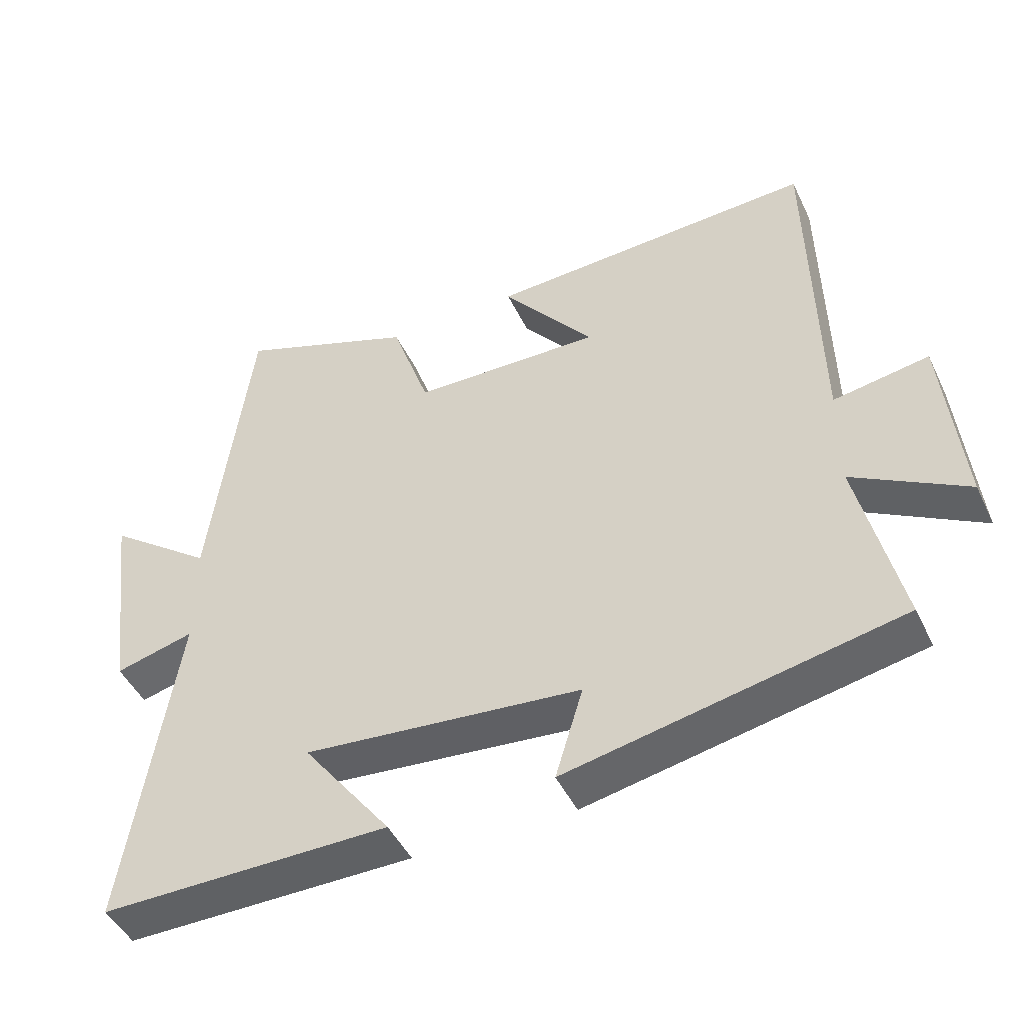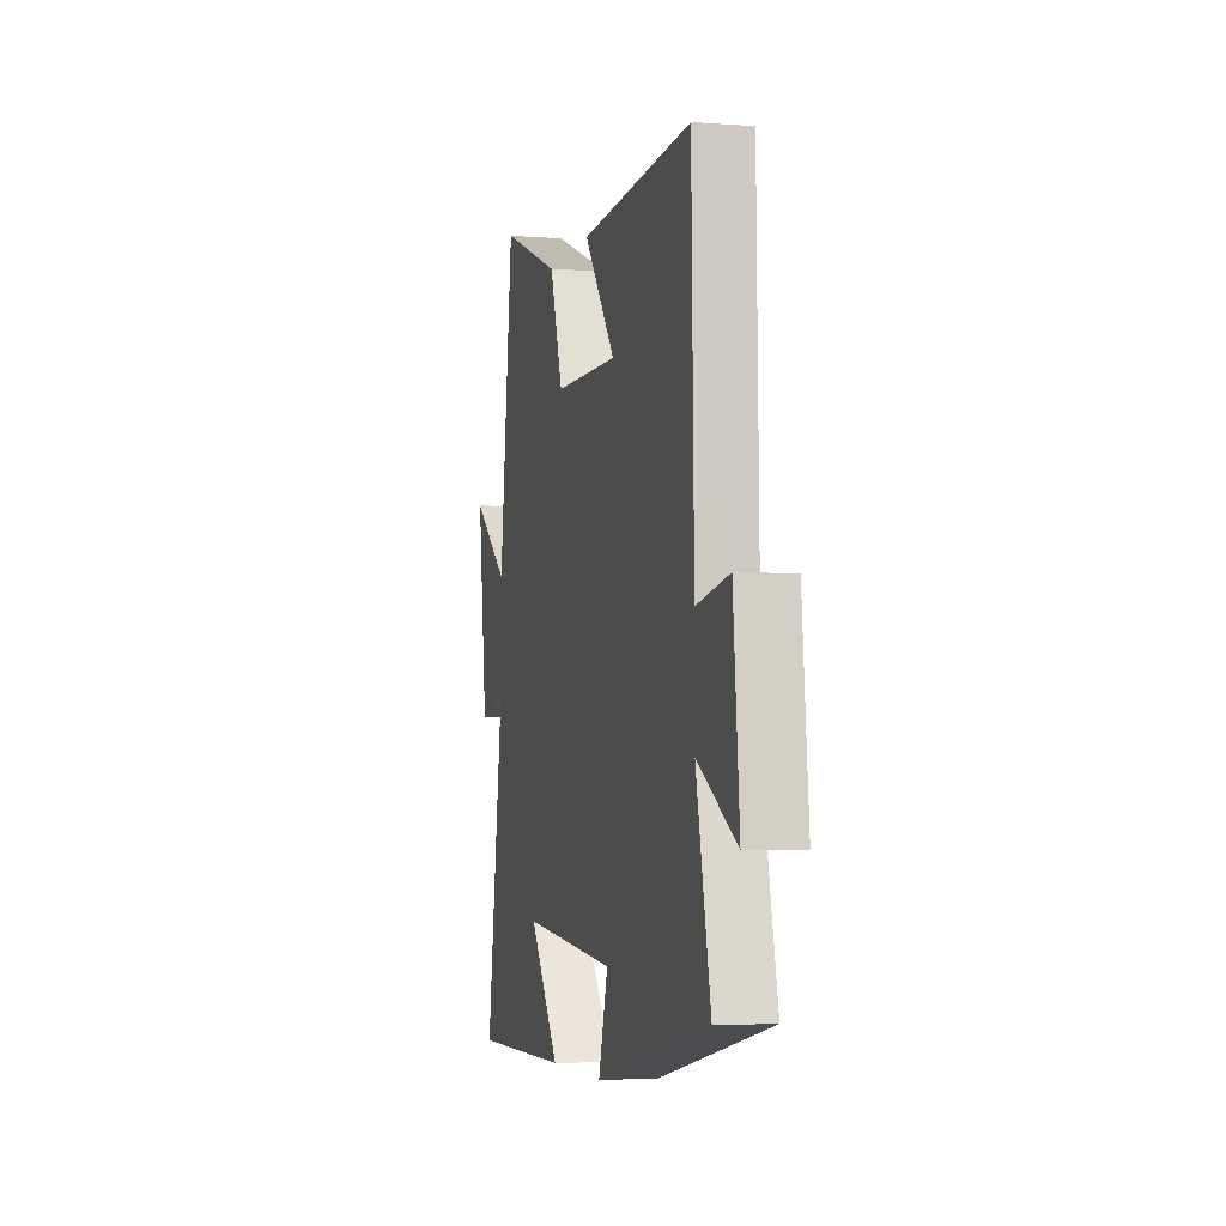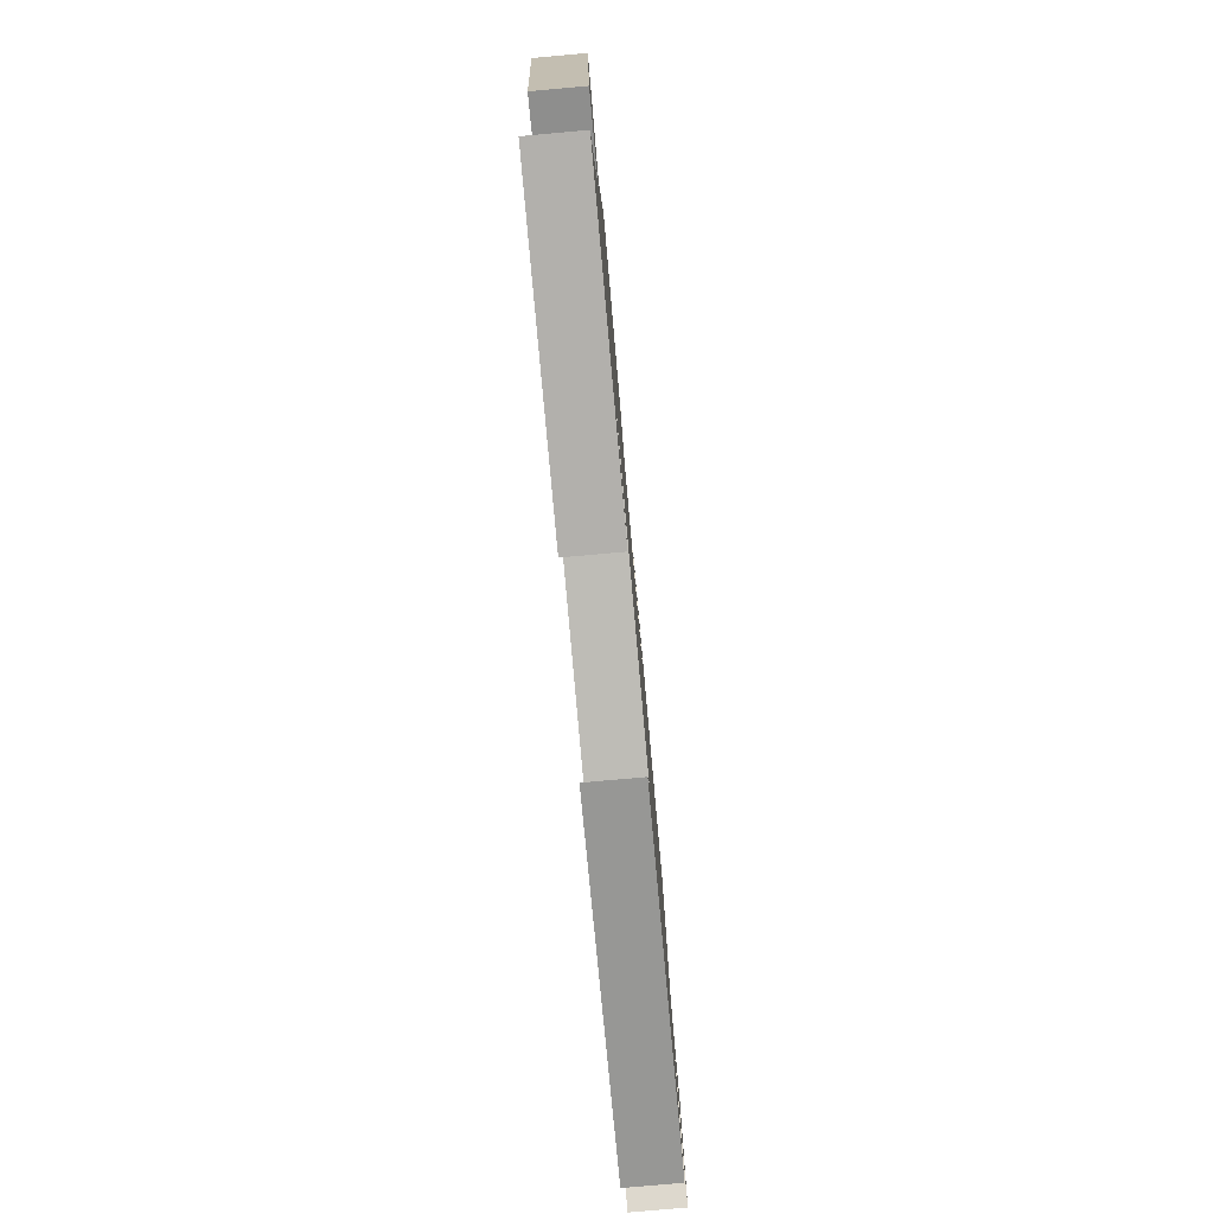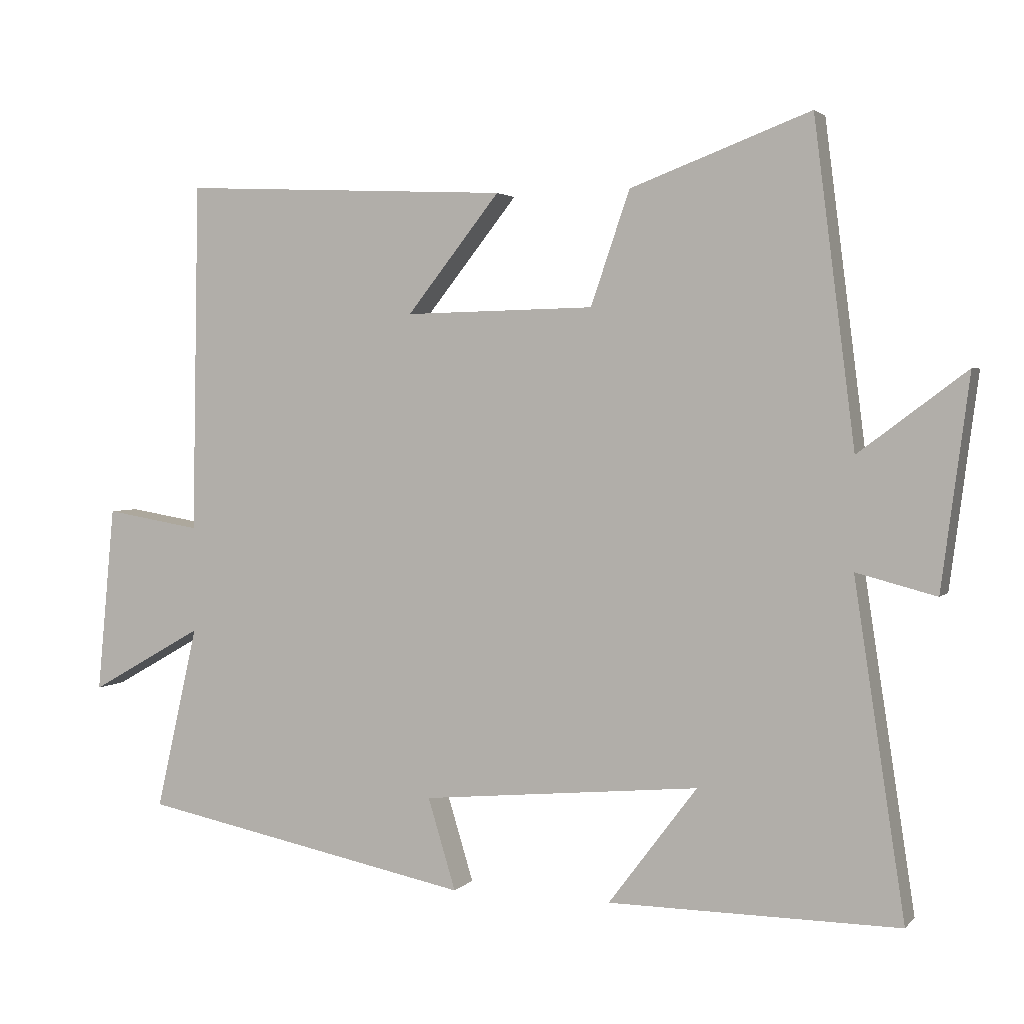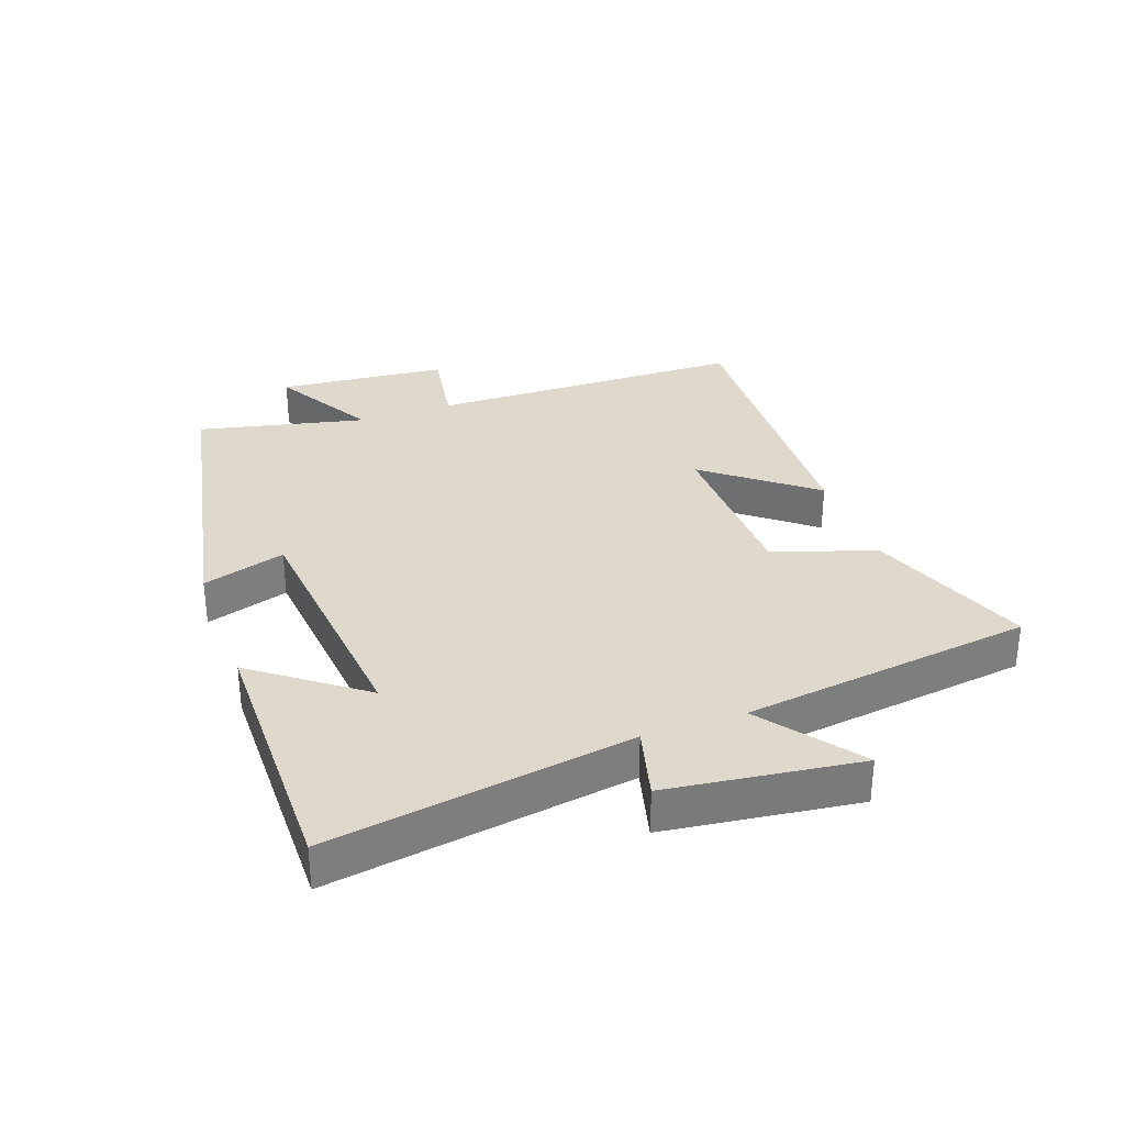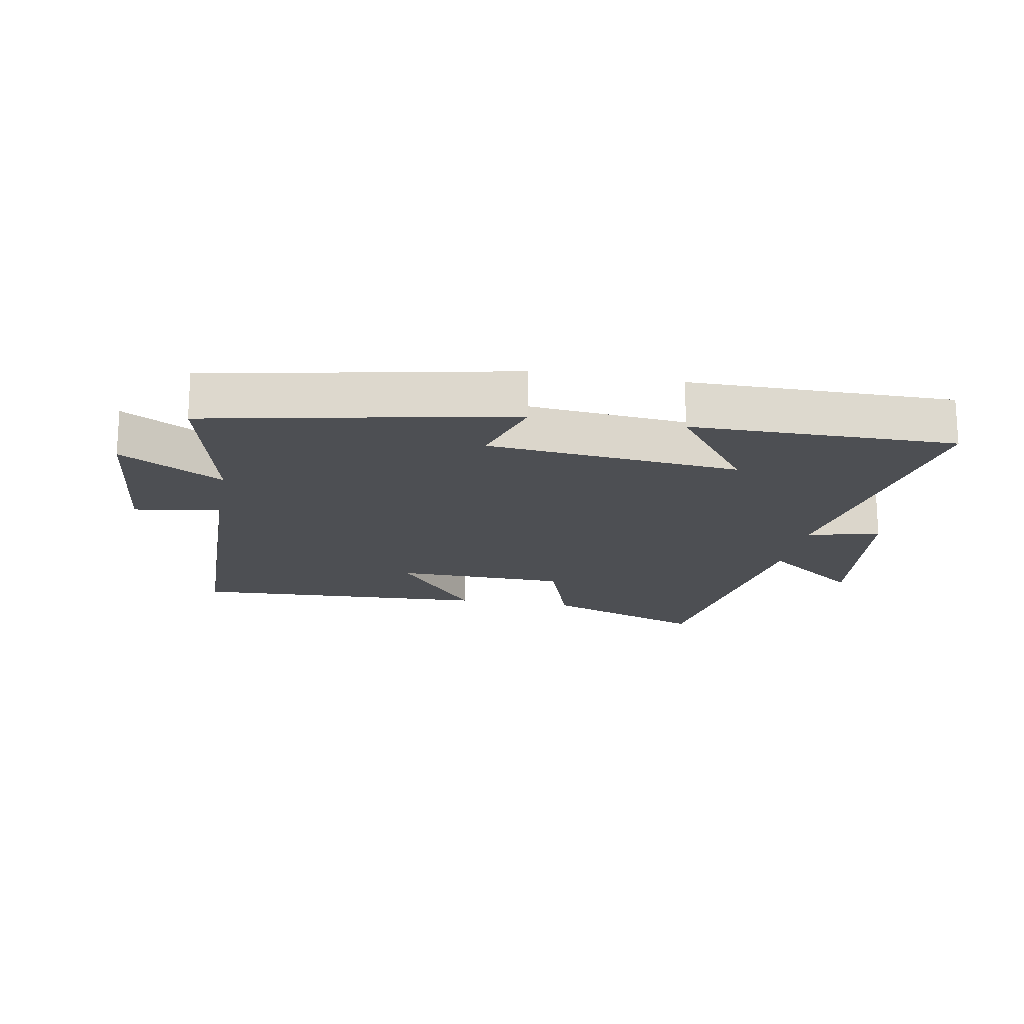
<metadata>
{"format":"obj","ext":"obj","renderer":"f3d","projection":"perspective","resolution":1024,"background":"white","views":[{"elev":-46.5,"azim":24.7,"up":"+Z"},{"elev":-4.4,"azim":76.3,"up":"+Z"},{"elev":-79.2,"azim":-84.9,"up":"+Z"},{"elev":2.8,"azim":-159.6,"up":"+Z"},{"elev":32.1,"azim":-109.9,"up":"+Y"},{"elev":-18.0,"azim":169.7,"up":"+Y"}]}
</metadata>
<code>
v -0.573 0.07 -0.503
v -0.5 0.07 -0.024
v -0.615 0.07 -0.054
v -0.655 0.07 0.25
v -0.5 0.07 0.134
v -0.441 0.07 0.597
v -0.182 0.07 0.5
v -0.126 0.07 0.337
v 0.148 0.07 0.331
v 0.014 0.07 0.5
v 0.49 0.07 0.522
v 0.5 0.07 0.016
v 0.638 0.07 0.039
v 0.664 0.07 -0.231
v 0.5 0.07 -0.138
v 0.561 0.07 -0.404
v 0.08 0.07 -0.5
v 0.12 0.07 -0.368
v -0.282 0.07 -0.33
v -0.154 0.07 -0.5
v -0.573 0 -0.503
v -0.5 0 -0.024
v -0.615 0 -0.054
v -0.655 0 0.25
v -0.5 0 0.134
v -0.441 0 0.597
v -0.182 0 0.5
v -0.126 0 0.337
v 0.148 0 0.331
v 0.014 0 0.5
v 0.49 0 0.522
v 0.5 0 0.016
v 0.638 0 0.039
v 0.664 0 -0.231
v 0.5 0 -0.138
v 0.561 0 -0.404
v 0.08 0 -0.5
v 0.12 0 -0.368
v -0.282 0 -0.33
v -0.154 0 -0.5
f 19 20 1
f 15 16 17 18
f 15 18 19
f 12 13 14 15
f 12 15 19
f 9 10 11 12
f 8 9 12 19
f 7 8 19
f 6 7 19
f 5 6 19
f 2 3 4 5
f 2 5 19
f 1 2 19
f 21 40 39
f 38 37 36 35
f 39 38 35
f 35 34 33 32
f 39 35 32
f 32 31 30 29
f 39 32 29 28
f 39 28 27
f 39 27 26
f 39 26 25
f 25 24 23 22
f 39 25 22
f 39 22 21
f 1 21 22 2
f 2 22 23 3
f 3 23 24 4
f 4 24 25 5
f 5 25 26 6
f 6 26 27 7
f 7 27 28 8
f 8 28 29 9
f 9 29 30 10
f 10 30 31 11
f 11 31 32 12
f 12 32 33 13
f 13 33 34 14
f 14 34 35 15
f 15 35 36 16
f 16 36 37 17
f 17 37 38 18
f 18 38 39 19
f 19 39 40 20
f 20 40 21 1

</code>
